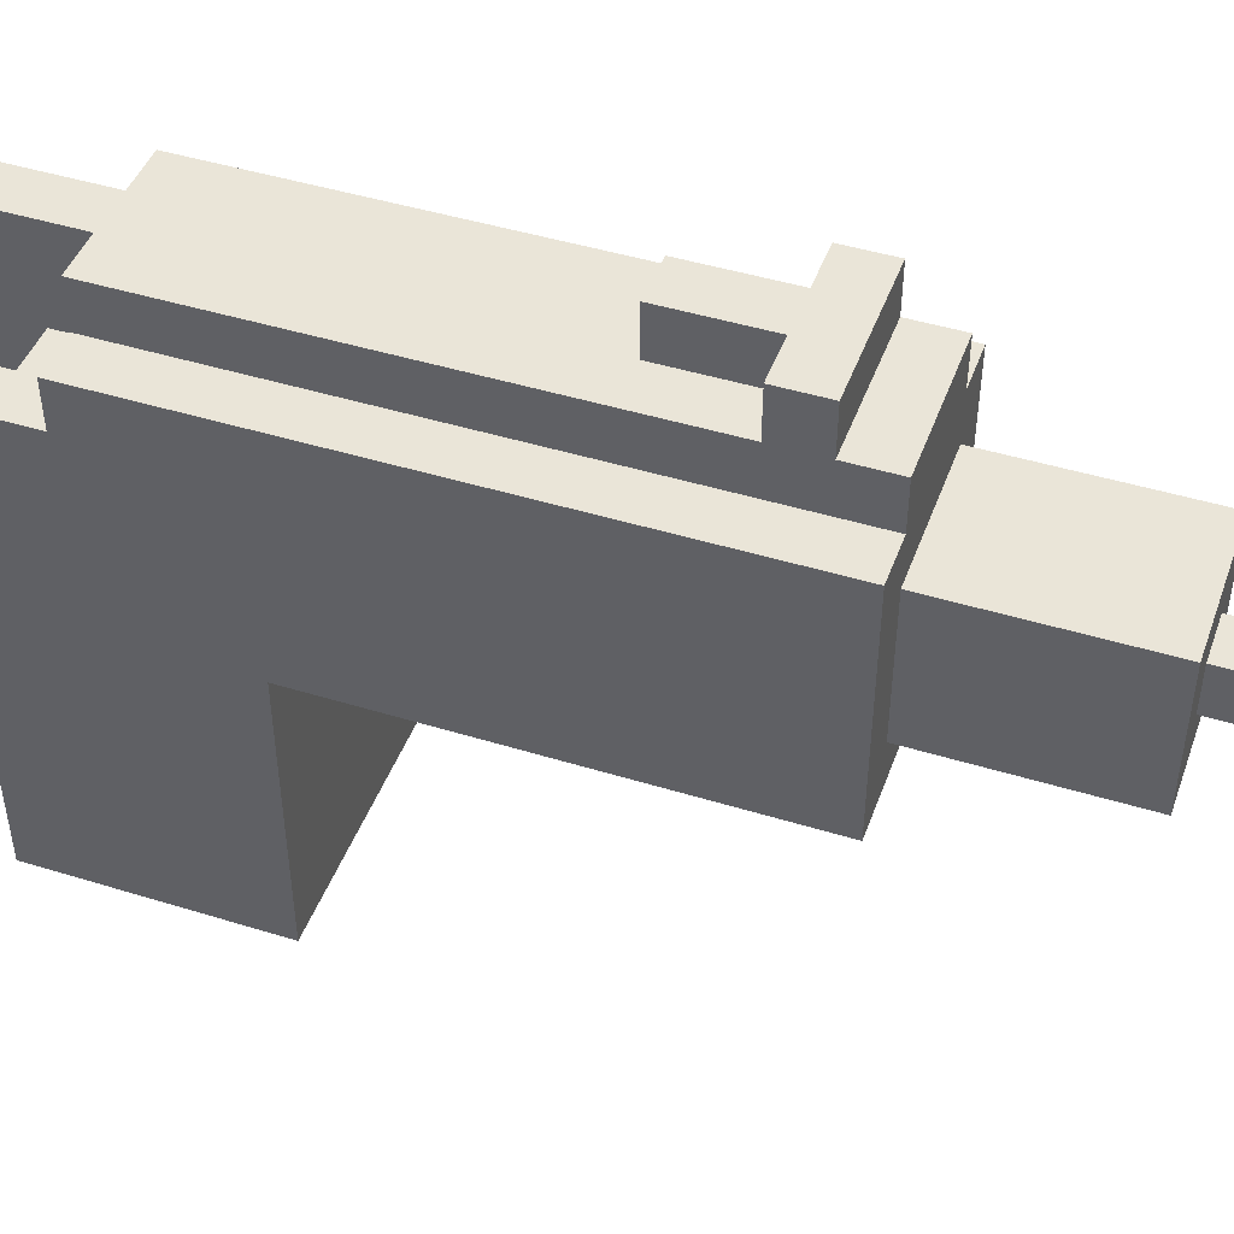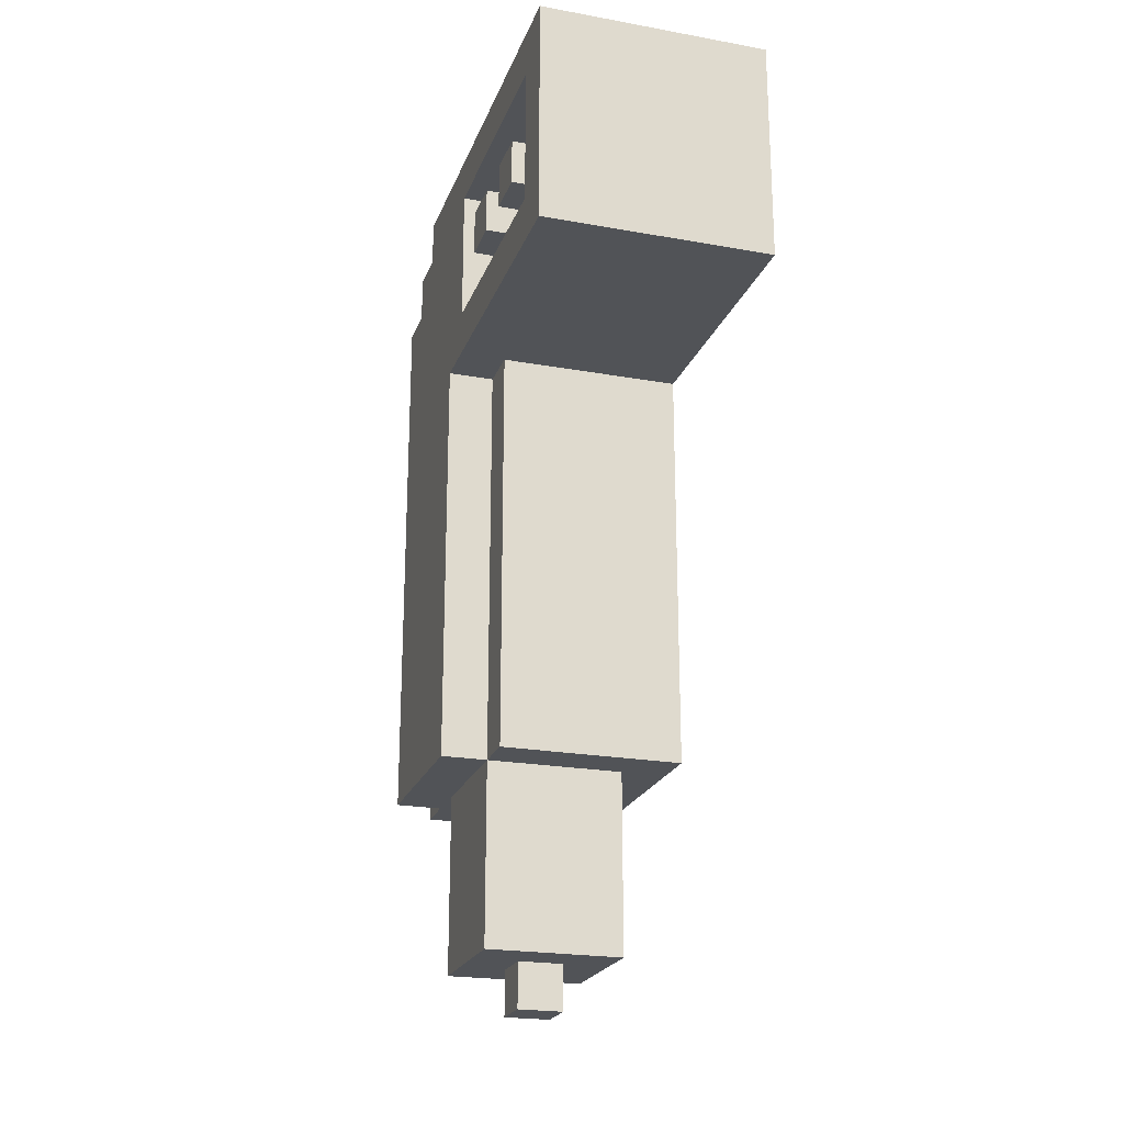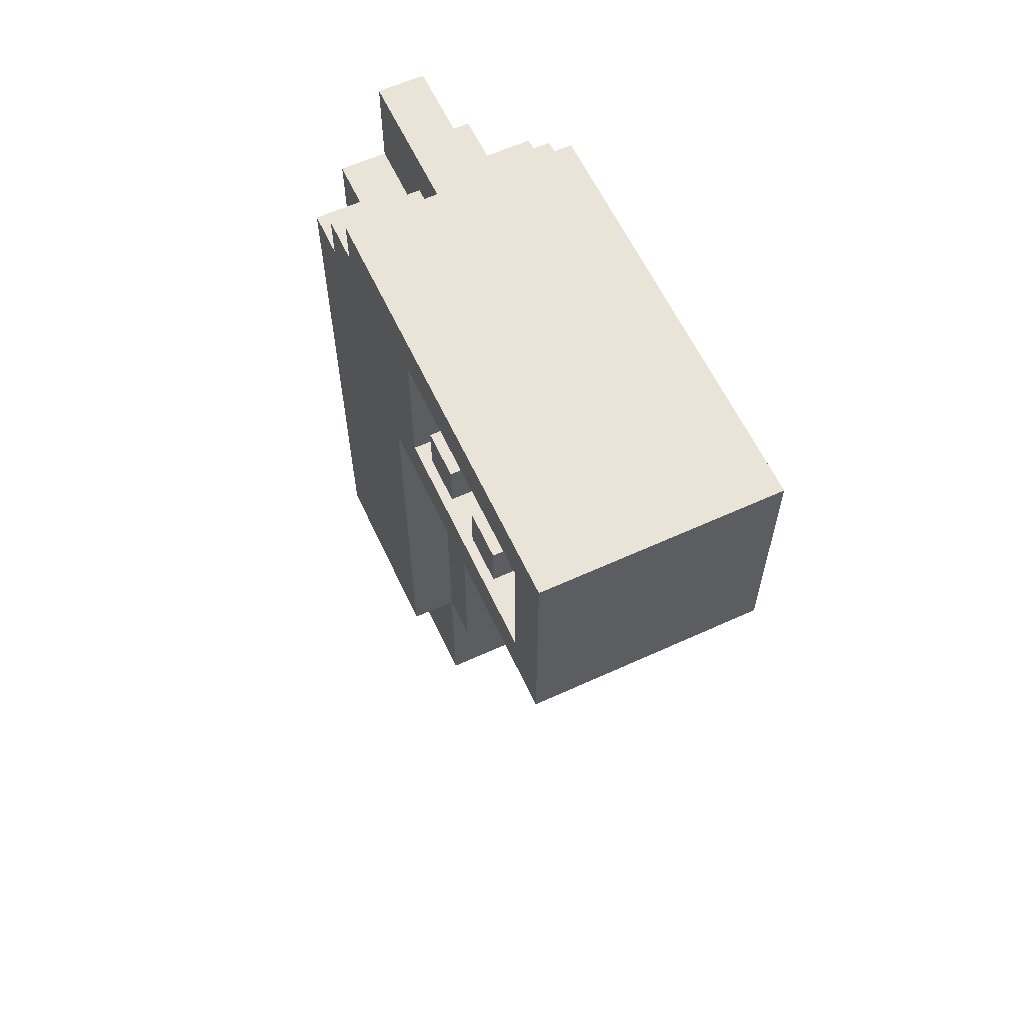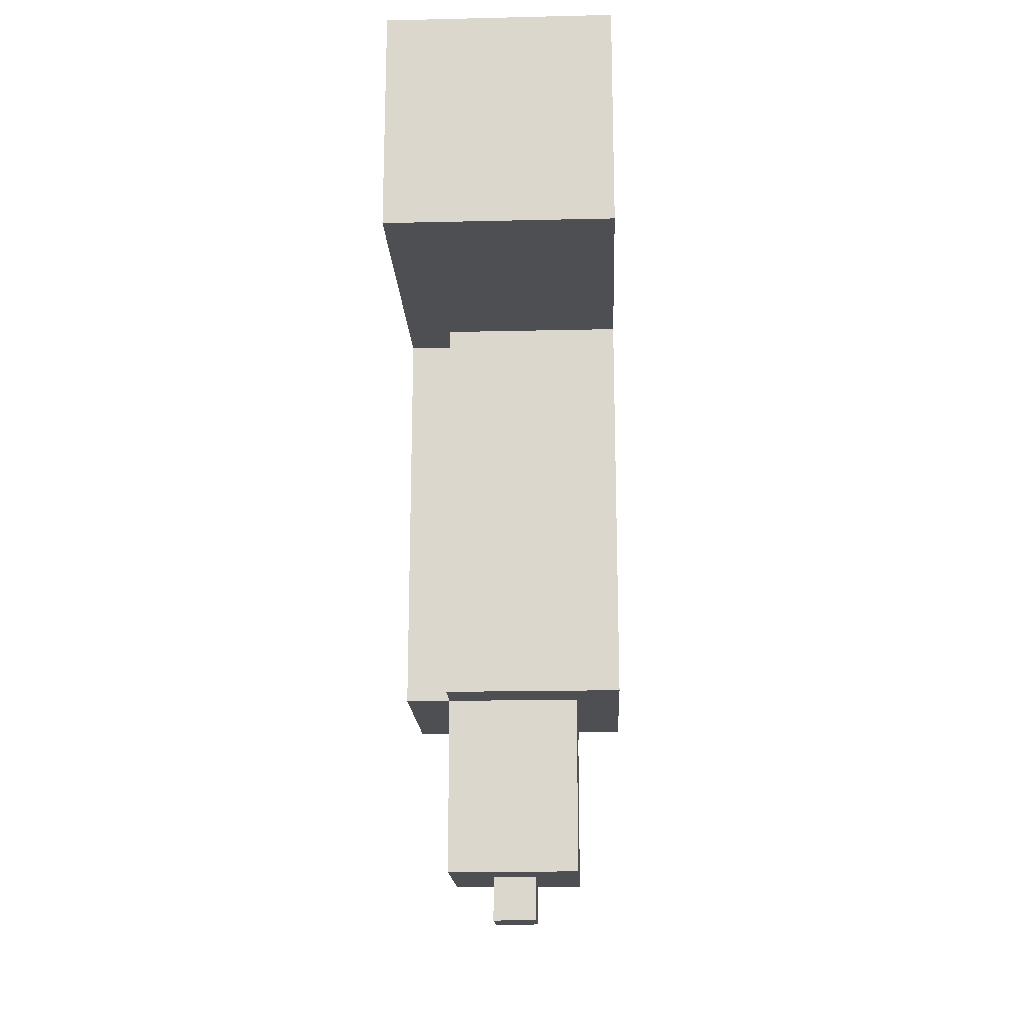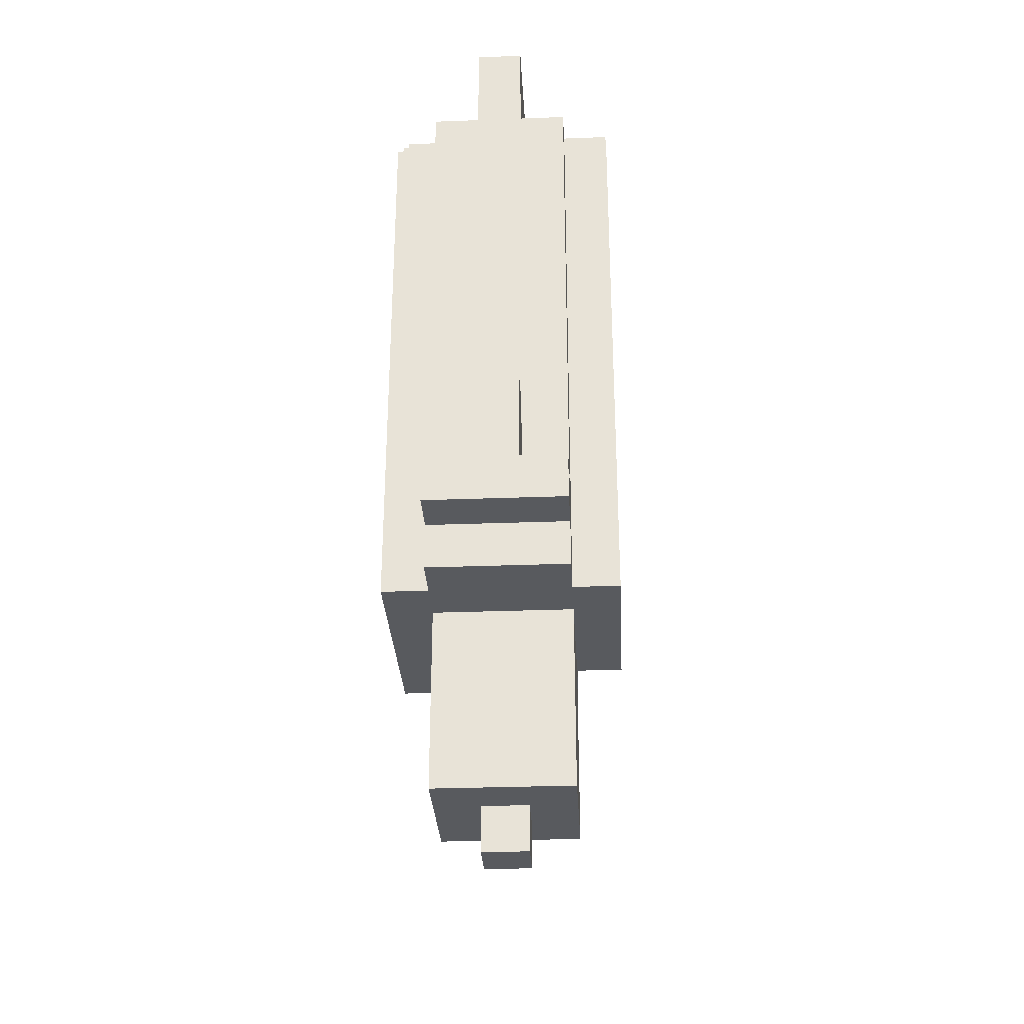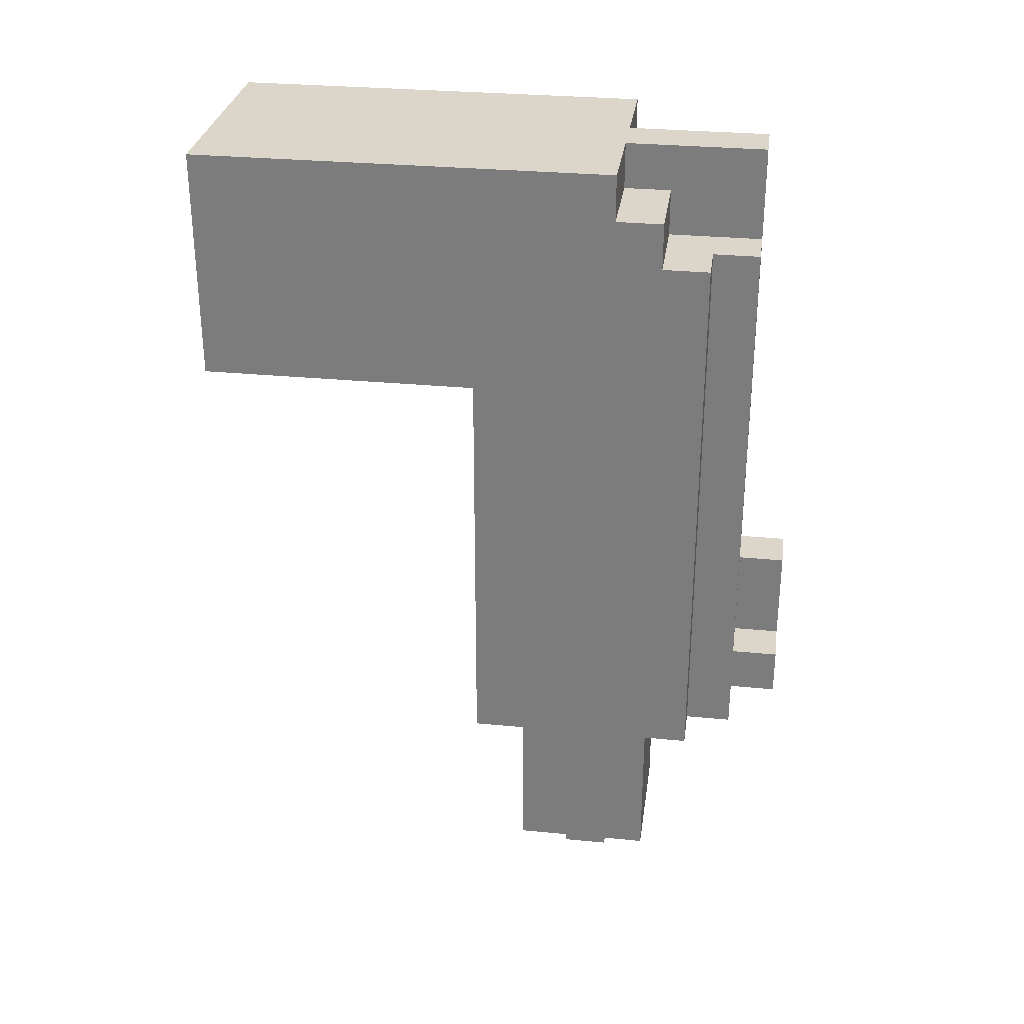
<metadata>
{"format":"obj","ext":"obj","renderer":"f3d","projection":"perspective","resolution":1024,"background":"white","views":[{"elev":45.5,"azim":109.6,"up":"+Y"},{"elev":-22.2,"azim":-17.3,"up":"+Z"},{"elev":60.9,"azim":-25.0,"up":"+Z"},{"elev":-17.7,"azim":2.6,"up":"+Z"},{"elev":-30.5,"azim":-176.9,"up":"+Z"},{"elev":30.0,"azim":98.1,"up":"+Z"}]}
</metadata>
<code>
v -4 0 11
v -4 0 6
v -4 1 10
v -4 1 7
v -4 2 9
v -4 2 8
v -4 3 11
v -4 3 10
v -4 3 9
v -4 3 8
v -4 3 7
v -4 3 6
v -4 4 9
v -4 4 8
v -4 5 11
v -4 5 10
v -4 5 9
v -4 5 8
v -4 5 7
v -4 5 6
v -4 6 10
v -4 6 7
v -4 7 6
v -4 7 -3
v -4 8 6
v -4 8 5
v -4 8 4
v -4 8 3
v -4 8 2
v -4 8 1
v -4 8 -0
v -4 8 -1
v -4 8 -2
v -4 9 11
v -4 9 10
v -4 10 10
v -4 10 9
v -4 10 6
v -4 10 5
v -4 10 4
v -4 10 3
v -4 10 2
v -4 10 1
v -4 10 -0
v -4 10 -1
v -4 10 -2
v -4 11 9
v -4 11 -3
v -3 1 10
v -3 1 7
v -3 2 9
v -3 2 8
v -3 3 10
v -3 3 9
v -3 3 8
v -3 3 7
v -3 4 9
v -3 4 8
v -3 5 10
v -3 5 9
v -3 5 8
v -3 5 7
v -3 6 10
v -3 6 7
v -3 6 6
v -3 6 -3
v -3 7 6
v -3 7 -3
v -3 7 -7
v -3 10 -3
v -3 10 -7
v -3 11 9
v -3 11 1
v -3 11 -2
v -3 11 -3
v -3 12 9
v -3 12 1
v -3 12 -1
v -3 12 -2
v -3 12 -3
v -3 13 -1
v -3 13 -2
v -2 8 -7
v -2 8 -8
v -2 9 11
v -2 9 10
v -2 9 -7
v -2 9 -8
v -2 10 10
v -2 10 9
v -2 12 11
v -2 12 9
v -2 12 1
v -2 12 -1
v -2 13 1
v -2 13 -1
v -1 8 -7
v -1 8 -8
v -1 9 11
v -1 9 10
v -1 9 -7
v -1 9 -8
v -1 10 10
v -1 10 9
v -1 12 11
v -1 12 9
v -1 12 1
v -1 12 -1
v -1 13 1
v -1 13 -1
v 0 7 -3
v 0 7 -7
v 0 10 -3
v 0 10 -7
v 0 11 9
v 0 11 1
v 0 11 -2
v 0 11 -3
v 0 12 9
v 0 12 1
v 0 12 -1
v 0 12 -2
v 0 12 -3
v 0 13 -1
v 0 13 -2
v 1 0 11
v 1 0 6
v 1 6 6
v 1 6 -3
v 1 9 11
v 1 9 10
v 1 10 10
v 1 10 9
v 1 11 9
v 1 11 -3
v -4 0 11
v -4 3 11
v -4 5 11
v -4 9 11
v -3 0 11
v -3 3 11
v -3 5 11
v -2 9 11
v -2 12 11
v -1 9 11
v -1 12 11
v 1 0 11
v 1 9 11
v -4 9 10
v -4 10 10
v -2 9 10
v -2 10 10
v -1 9 10
v -1 10 10
v 0 9 10
v 0 10 10
v 1 9 10
v 1 10 10
v -4 2 9
v -4 3 9
v -4 4 9
v -4 5 9
v -4 10 9
v -4 11 9
v -3 2 9
v -3 3 9
v -3 4 9
v -3 5 9
v -3 11 9
v -3 12 9
v -2 10 9
v -2 12 9
v -1 10 9
v -1 12 9
v 0 10 9
v 0 11 9
v 0 12 9
v 1 10 9
v 1 11 9
v -4 1 7
v -4 3 7
v -4 5 7
v -4 6 7
v -3 1 7
v -3 3 7
v -3 5 7
v -3 6 7
v -2 12 1
v -2 13 1
v -1 12 1
v -1 13 1
v -3 12 -1
v -3 13 -1
v -2 12 -1
v -2 13 -1
v -1 12 -1
v -1 13 -1
v 0 12 -1
v 0 13 -1
v -4 1 10
v -4 3 10
v -4 5 10
v -4 6 10
v -3 1 10
v -3 3 10
v -3 5 10
v -3 6 10
v -4 2 8
v -4 3 8
v -4 4 8
v -4 5 8
v -3 2 8
v -3 3 8
v -3 4 8
v -3 5 8
v -4 0 6
v -4 3 6
v -4 5 6
v -4 7 6
v -3 0 6
v -3 3 6
v -3 5 6
v -3 6 6
v -3 7 6
v -2 6 6
v 0 6 6
v 1 0 6
v 1 6 6
v -3 12 -2
v -3 13 -2
v 0 12 -2
v 0 13 -2
v -4 7 -3
v -4 11 -3
v -3 6 -3
v -3 7 -3
v -3 10 -3
v -3 11 -3
v -3 12 -3
v 0 7 -3
v 0 10 -3
v 0 11 -3
v 0 12 -3
v 1 6 -3
v 1 11 -3
v -3 7 -7
v -3 10 -7
v -2 8 -7
v -2 9 -7
v -1 8 -7
v -1 9 -7
v 0 7 -7
v 0 10 -7
v -2 8 -8
v -2 9 -8
v -1 8 -8
v -1 9 -8
v -4 0 11
v -3 0 11
v 1 0 11
v -3 0 10
v 0 0 10
v -3 0 7
v 0 0 7
v -4 0 6
v -3 0 6
v 1 0 6
v -4 2 9
v -3 2 9
v -4 2 8
v -3 2 8
v -4 4 9
v -3 4 9
v -4 4 8
v -3 4 8
v -4 6 10
v -3 6 10
v -4 6 7
v -3 6 7
v -3 6 6
v -2 6 6
v 0 6 6
v 1 6 6
v -2 6 -2
v 0 6 -2
v -3 6 -3
v 1 6 -3
v -4 7 6
v -3 7 6
v -4 7 -3
v -3 7 -3
v 0 7 -3
v -3 7 -7
v 0 7 -7
v -2 8 -7
v -1 8 -7
v -2 8 -8
v -1 8 -8
v -4 1 10
v -3 1 10
v -4 1 7
v -3 1 7
v -4 3 9
v -3 3 9
v -4 3 8
v -3 3 8
v -4 5 9
v -3 5 9
v -4 5 8
v -3 5 8
v -4 9 11
v -2 9 11
v -1 9 11
v 1 9 11
v -4 9 10
v -2 9 10
v -1 9 10
v 0 9 10
v 1 9 10
v -2 9 -7
v -1 9 -7
v -2 9 -8
v -1 9 -8
v -4 10 10
v -2 10 10
v -1 10 10
v 0 10 10
v 1 10 10
v -4 10 9
v -2 10 9
v -1 10 9
v 0 10 9
v 1 10 9
v -3 10 -3
v 0 10 -3
v -3 10 -7
v 0 10 -7
v -4 11 9
v -3 11 9
v 0 11 9
v 1 11 9
v -3 11 1
v 0 11 1
v -3 11 -2
v 0 11 -2
v -4 11 -3
v -3 11 -3
v 0 11 -3
v 1 11 -3
v -2 12 11
v -1 12 11
v -3 12 9
v -2 12 9
v -1 12 9
v 0 12 9
v -2 12 2
v -1 12 2
v -3 12 1
v -2 12 1
v -1 12 1
v 0 12 1
v -3 12 -1
v -2 12 -1
v -1 12 -1
v 0 12 -1
v -3 12 -2
v 0 12 -2
v -3 12 -3
v 0 12 -3
v -2 13 1
v -1 13 1
v -3 13 -1
v -2 13 -1
v -1 13 -1
v 0 13 -1
v -3 13 -2
v 0 13 -2
f 3 2 1
f 4 2 3
f 7 3 1
f 8 3 7
f 9 6 5
f 10 6 9
f 11 2 4
f 12 2 11
f 15 8 7
f 16 8 15
f 17 14 13
f 18 14 17
f 19 12 11
f 20 12 19
f 21 16 15
f 22 20 19
f 23 20 22
f 23 22 21
f 25 23 21
f 25 24 23
f 26 24 25
f 27 24 26
f 28 24 27
f 29 24 28
f 30 24 29
f 31 24 30
f 32 24 31
f 33 24 32
f 34 21 15
f 34 25 21
f 35 25 34
f 36 25 35
f 37 25 36
f 38 26 25
f 38 25 37
f 39 27 26
f 39 26 38
f 40 28 27
f 40 27 39
f 41 29 28
f 41 28 40
f 42 30 29
f 42 29 41
f 43 31 30
f 43 30 42
f 44 32 31
f 44 31 43
f 45 33 32
f 45 32 44
f 46 24 33
f 46 33 45
f 47 45 44
f 47 44 43
f 47 46 45
f 47 38 37
f 47 43 42
f 47 42 41
f 47 41 40
f 47 40 39
f 47 39 38
f 48 24 46
f 48 46 47
f 51 50 49
f 52 50 51
f 53 51 49
f 54 51 53
f 55 50 52
f 56 50 55
f 57 54 53
f 57 55 54
f 57 56 55
f 58 56 57
f 59 57 53
f 60 57 59
f 61 56 58
f 62 56 61
f 63 60 59
f 63 61 60
f 63 62 61
f 64 62 63
f 67 66 65
f 68 66 67
f 70 69 68
f 71 69 70
f 76 73 72
f 77 74 73
f 77 73 76
f 78 74 77
f 79 75 74
f 79 74 78
f 80 75 79
f 81 79 78
f 82 79 81
f 87 84 83
f 88 84 87
f 89 86 85
f 91 89 85
f 91 90 89
f 92 90 91
f 95 94 93
f 96 94 95
f 97 98 101
f 101 98 102
f 99 100 103
f 99 103 105
f 103 104 105
f 105 104 106
f 107 108 109
f 109 108 110
f 111 112 113
f 113 112 114
f 115 116 119
f 116 117 120
f 119 116 120
f 120 117 121
f 117 118 122
f 121 117 122
f 122 118 123
f 121 122 124
f 124 122 125
f 126 127 128
f 126 128 130
f 128 129 130
f 130 129 131
f 131 129 132
f 132 129 133
f 133 129 134
f 134 129 135
f 140 137 136
f 141 138 137
f 141 137 140
f 142 139 138
f 142 138 141
f 143 141 140
f 143 139 142
f 143 142 141
f 145 143 140
f 145 144 143
f 146 144 145
f 147 145 140
f 148 145 147
f 151 150 149
f 152 150 151
f 155 154 153
f 156 154 155
f 157 156 155
f 158 156 157
f 165 160 159
f 166 160 165
f 167 162 161
f 168 162 167
f 169 164 163
f 171 170 169
f 171 169 163
f 172 170 171
f 175 174 173
f 176 174 175
f 177 174 176
f 178 176 175
f 179 176 178
f 184 181 180
f 185 182 181
f 185 181 184
f 186 183 182
f 186 182 185
f 187 183 186
f 190 189 188
f 191 189 190
f 194 193 192
f 195 193 194
f 198 197 196
f 199 197 198
f 200 201 204
f 201 202 205
f 204 201 205
f 202 203 206
f 205 202 206
f 206 203 207
f 208 209 212
f 212 209 213
f 210 211 214
f 214 211 215
f 216 217 220
f 217 218 221
f 220 217 221
f 218 219 222
f 221 218 222
f 222 219 223
f 223 219 224
f 220 221 225
f 221 222 225
f 222 223 225
f 220 225 226
f 220 226 227
f 227 226 228
f 229 230 231
f 231 230 232
f 233 234 236
f 236 234 237
f 237 234 238
f 235 236 240
f 238 239 241
f 237 238 241
f 241 239 242
f 242 239 243
f 235 240 244
f 240 241 244
f 241 242 244
f 244 242 245
f 246 247 248
f 248 247 249
f 246 248 250
f 249 247 251
f 246 250 252
f 250 251 252
f 251 247 253
f 252 251 253
f 254 255 256
f 256 255 257
f 261 259 258
f 261 260 259
f 262 260 261
f 263 261 258
f 263 262 261
f 264 260 262
f 264 262 263
f 265 263 258
f 266 264 263
f 266 263 265
f 267 260 264
f 267 264 266
f 270 269 268
f 271 269 270
f 274 273 272
f 275 273 274
f 278 277 276
f 279 277 278
f 284 281 280
f 284 282 281
f 285 283 282
f 285 282 284
f 286 284 280
f 286 285 284
f 287 283 285
f 287 285 286
f 290 289 288
f 291 289 290
f 293 292 291
f 294 292 293
f 297 296 295
f 298 296 297
f 299 300 301
f 301 300 302
f 303 304 305
f 305 304 306
f 307 308 309
f 309 308 310
f 311 312 315
f 315 312 316
f 313 314 317
f 317 314 318
f 318 314 319
f 320 321 322
f 322 321 323
f 324 325 329
f 329 325 330
f 326 327 331
f 327 328 332
f 331 327 332
f 332 328 333
f 334 335 336
f 336 335 337
f 338 339 342
f 340 341 343
f 338 342 344
f 343 341 345
f 338 344 346
f 346 344 347
f 345 341 348
f 348 341 349
f 350 351 353
f 353 351 354
f 352 353 356
f 354 355 356
f 353 354 356
f 356 355 357
f 352 356 358
f 356 357 359
f 358 356 359
f 357 355 360
f 359 357 360
f 360 355 361
f 358 359 362
f 362 359 363
f 360 361 364
f 364 361 365
f 366 367 368
f 368 367 369
f 370 371 373
f 373 371 374
f 372 373 376
f 374 375 376
f 373 374 376
f 376 375 377

</code>
